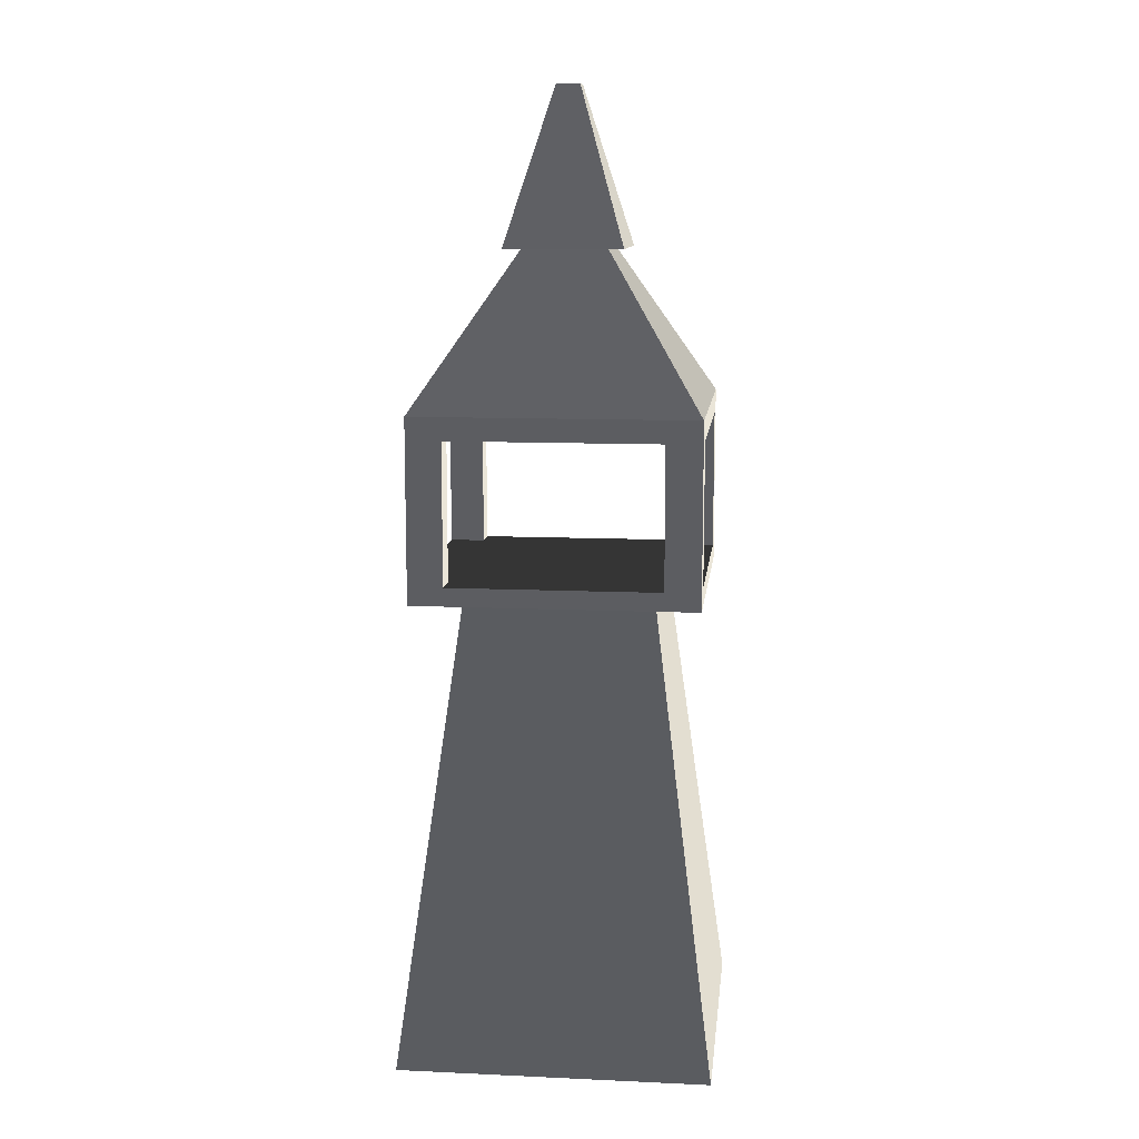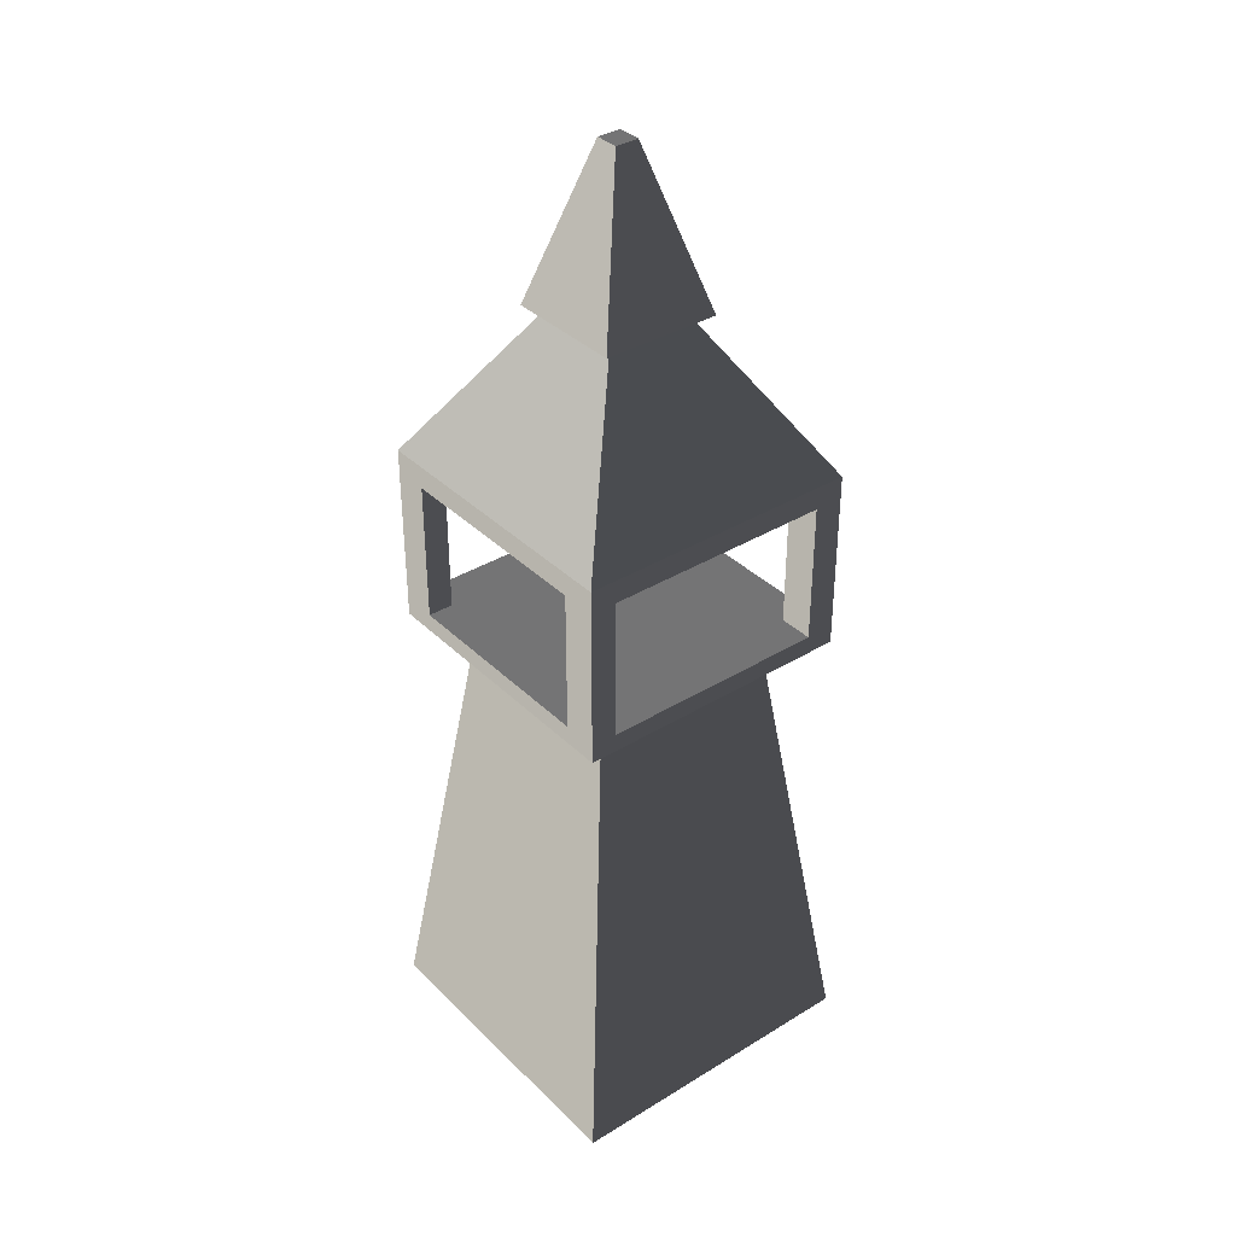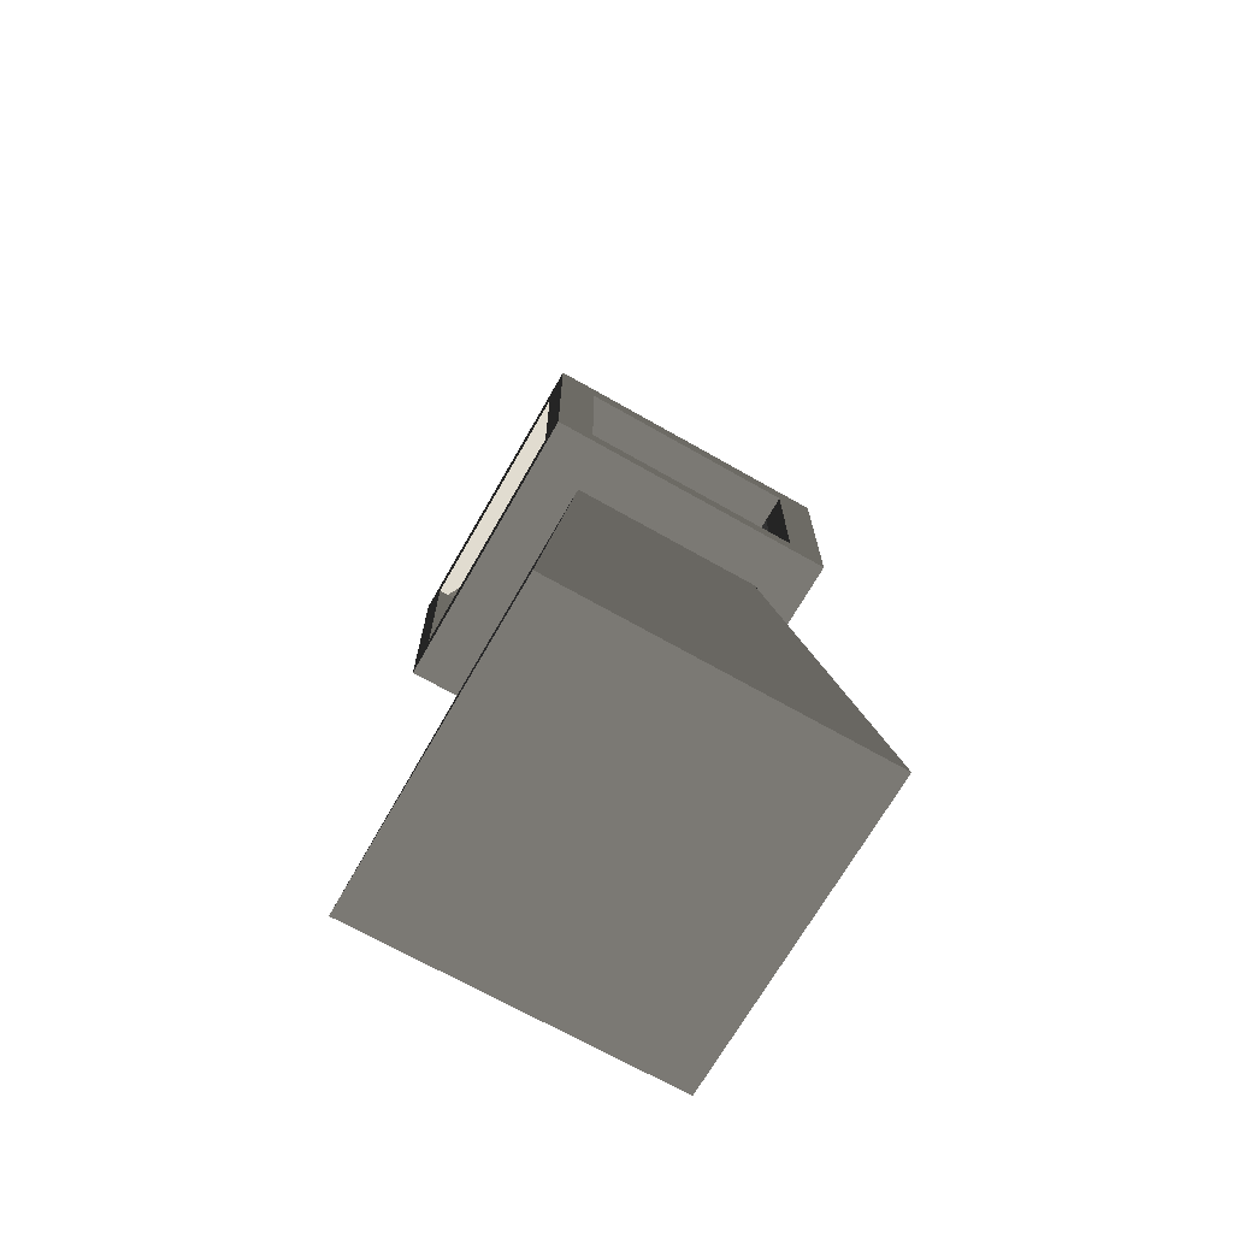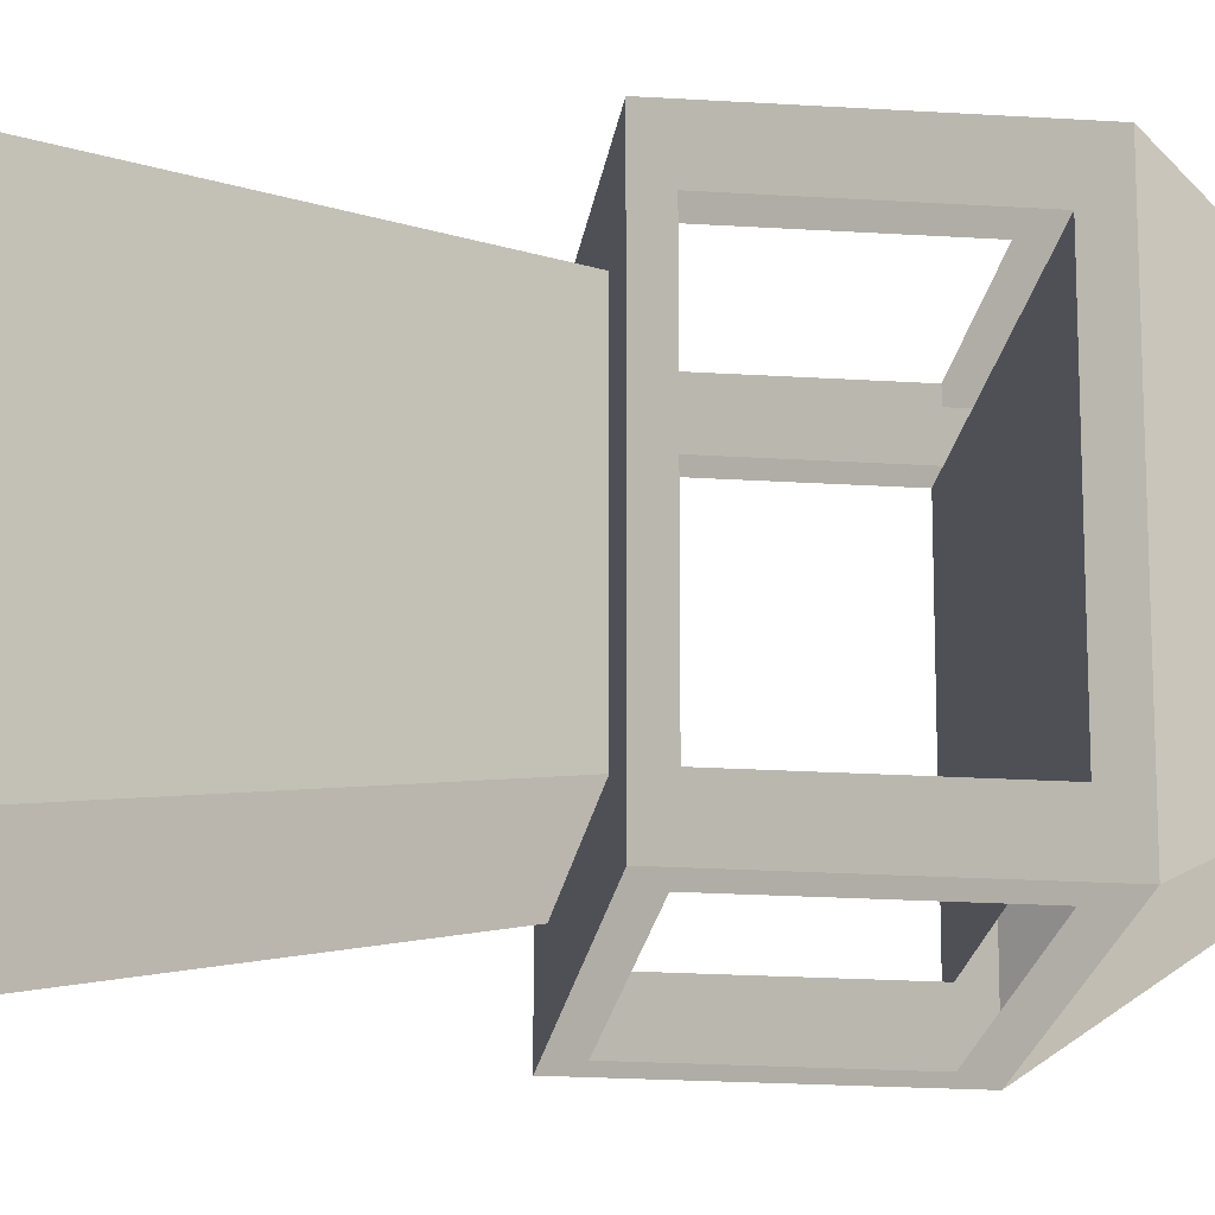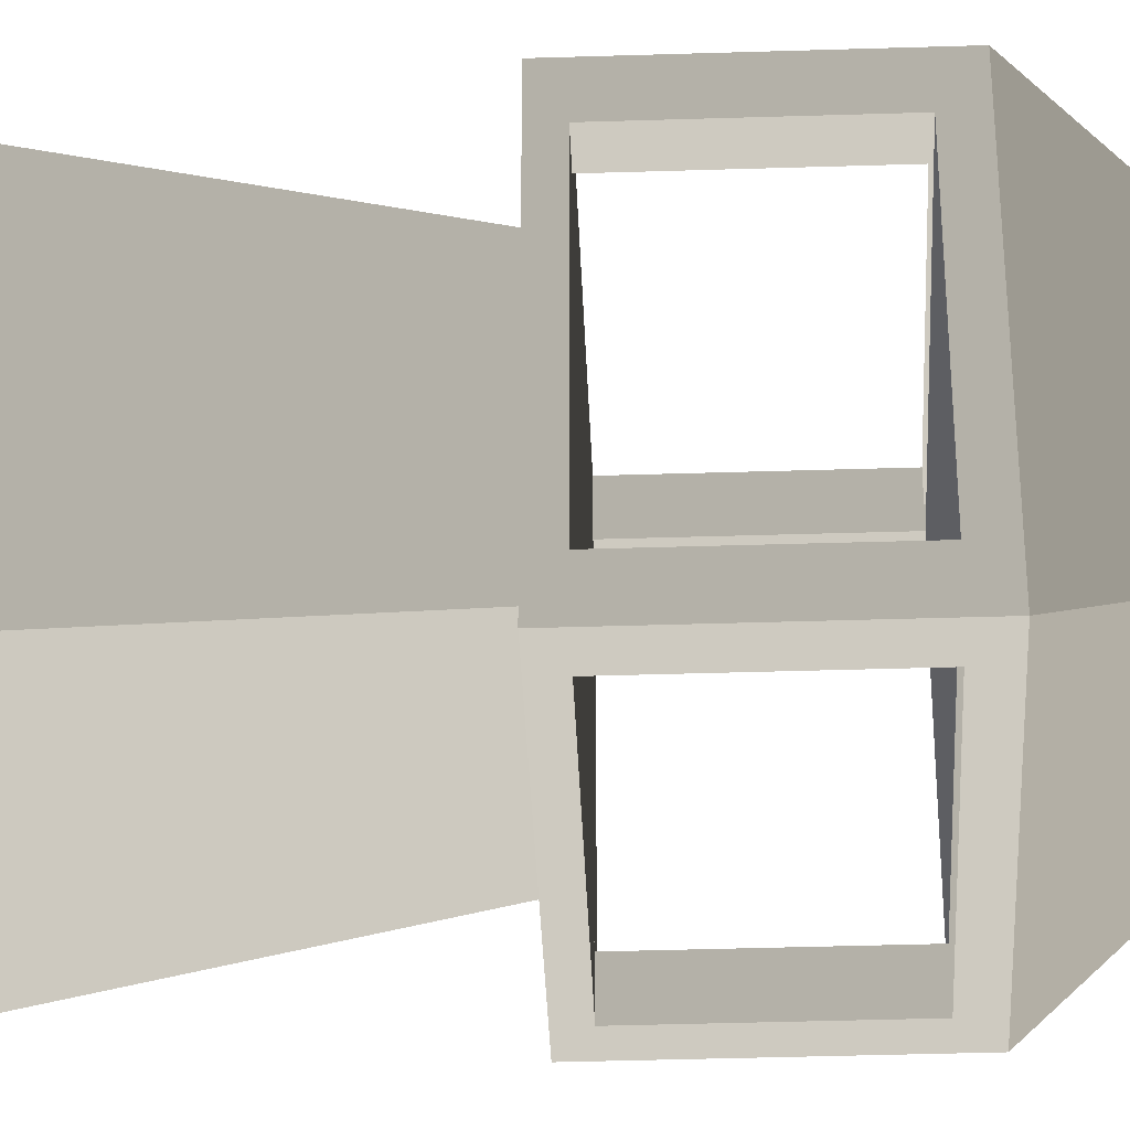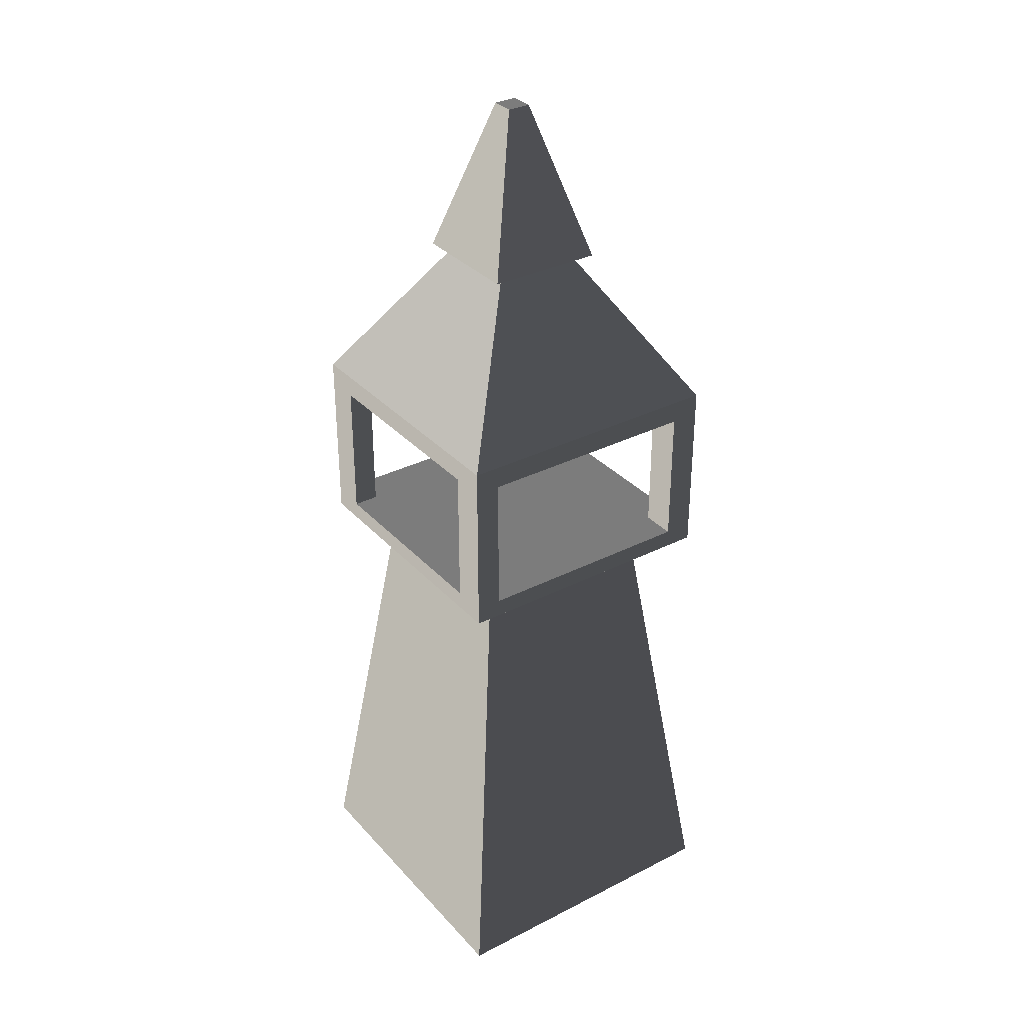
<metadata>
{"format":"obj","ext":"obj","renderer":"f3d","projection":"perspective","resolution":1024,"background":"white","views":[{"elev":11.1,"azim":-83.7,"up":"+Z"},{"elev":36.2,"azim":141.4,"up":"+Z"},{"elev":-69.6,"azim":60.3,"up":"+Z"},{"elev":-19.3,"azim":-97.1,"up":"+Y"},{"elev":-38.6,"azim":-87.7,"up":"+Y"},{"elev":33.1,"azim":145.0,"up":"+Z"}]}
</metadata>
<code>
v -3.88 -3.88 -11.91
v -3.88 3.88 -11.91
v -2.328 2.328 -0.2748
v -2.328 -2.328 -0.2748
v -3.88 3.88 -11.91
v 3.88 3.88 -11.91
v 2.328 2.328 -0.2748
v -2.328 2.328 -0.2748
v 3.88 3.88 -11.91
v 3.88 -3.88 -11.91
v 2.328 -2.328 -0.2748
v 2.328 2.328 -0.2748
v 3.88 -3.88 -11.91
v -3.88 -3.88 -11.91
v -2.328 -2.328 -0.2748
v 2.328 -2.328 -0.2748
v -3.88 3.88 -11.91
v -3.88 -3.88 -11.91
v 3.88 -3.88 -11.91
v 3.88 3.88 -11.91
v 2.328 -2.328 -0.2748
v 3.492 -3.492 -0.2748
v 3.492 3.492 -0.2748
v 2.328 2.328 -0.2748
v -2.328 -2.328 -0.2748
v -3.492 -3.492 -0.2748
v -2.328 2.328 -0.2748
v -3.492 3.492 -0.2748
v -3.492 3.492 4.233
v -3.492 -3.492 4.233
v -3.492 -2.614 3.673
v -3.492 2.624 3.673
v -3.492 2.624 0.1805
v -3.492 3.492 -0.2748
v -3.492 -3.492 -0.2748
v -3.492 -2.614 0.1805
v -3.492 -3.492 4.233
v -1.048 -1.048 8.035
v 1.048 -1.048 8.035
v 3.492 -3.492 4.233
v 3.492 -3.492 4.233
v 2.864 -3.492 3.673
v -2.774 -3.492 3.673
v -3.492 -3.492 4.233
v -2.774 -3.492 0.1805
v -3.492 -3.492 -0.2748
v 2.864 -3.492 0.1805
v 3.492 -3.492 -0.2748
v -3.492 -3.492 -0.2748
v 2.864 -3.492 3.673
v -2.774 -3.492 0.1805
v -3.492 3.492 4.233
v -2.774 3.492 3.673
v 2.864 3.492 3.673
v 3.492 3.492 4.233
v 2.864 3.492 0.1805
v 3.492 3.492 -0.2748
v -3.492 3.492 -0.2748
v -2.774 3.492 0.1805
v -3.492 3.492 4.233
v -2.774 3.492 3.673
v 2.864 3.492 0.1805
v 3.492 -2.614 0.1805
v 3.492 -3.492 -0.2748
v 3.492 -3.492 4.233
v 3.492 -2.614 3.673
v 3.492 3.492 4.233
v 3.492 2.624 3.673
v 3.492 2.624 0.2853
v 3.492 3.492 -0.2748
v 3.492 2.624 0.1805
v 1.048 -1.048 8.035
v 1.467 -1.467 8.035
v 1.467 1.467 8.035
v 1.048 1.048 8.035
v -1.048 -1.048 8.035
v -1.467 -1.467 8.035
v -1.048 1.048 8.035
v -1.467 1.467 8.035
v 3.492 3.492 4.233
v 1.048 1.048 8.035
v -1.048 1.048 8.035
v -3.492 3.492 4.233
v 3.492 -3.492 4.233
v 1.048 -1.048 8.035
v 1.048 1.048 8.035
v 3.492 3.492 4.233
v -3.492 3.492 4.233
v -1.048 1.048 8.035
v -1.048 -1.048 8.035
v -3.492 -3.492 4.233
v -2.774 2.624 3.673
v -2.774 2.624 0.1805
v -3.492 2.624 0.1805
v -3.492 2.624 3.673
v 2.864 2.624 0.1805
v 3.492 2.624 0.1805
v 3.492 -2.614 0.1805
v 1.252 -2.614 0.1805
v -0.7624 2.624 0.1805
v -2.774 -2.614 0.1805
v -3.492 2.624 0.1805
v -3.492 -2.614 0.1805
v 2.864 -2.614 3.673
v 3.492 -2.614 3.673
v 3.492 2.624 3.673
v 1.252 2.624 3.673
v -0.7624 -2.614 3.673
v -2.774 2.624 3.673
v -3.492 -2.614 3.673
v -3.492 2.624 3.673
v 2.864 -2.614 3.673
v 2.864 -2.614 0.1805
v 3.492 -2.614 0.1805
v 3.492 -2.614 3.673
v 3.492 2.624 0.2853
v 3.492 2.624 0.1805
v 2.864 2.624 0.1805
v 2.864 2.624 3.673
v 3.492 2.624 3.673
v -3.492 -2.614 3.673
v -3.492 -2.614 0.1805
v -2.774 -2.614 0.1805
v -2.774 -2.614 3.673
v 2.864 3.492 0.1805
v 2.864 3.492 3.673
v 2.864 2.624 3.673
v 2.864 2.624 0.1805
v -2.774 3.492 3.673
v -2.774 3.492 0.1805
v -2.774 2.624 0.1805
v -2.774 2.624 3.673
v -2.774 -2.614 0.1805
v -2.774 -3.492 0.1805
v -2.774 -3.492 3.673
v -2.774 -2.614 3.673
v 2.864 -3.492 0.1805
v 2.864 -2.614 0.1805
v 2.864 -2.614 3.673
v 2.864 -3.492 3.673
v 2.864 -3.492 0.1805
v -2.774 -3.492 0.1805
v -2.774 -2.614 0.1805
v 2.864 -2.614 0.1805
v -2.774 3.492 0.1805
v 2.864 3.492 0.1805
v 2.864 2.624 0.1805
v -2.774 2.624 0.1805
v -1.467 1.467 8.035
v -0.2933 0.2933 11.91
v -0.2933 -0.2933 11.91
v -1.467 -1.467 8.035
v 0.2933 0.2933 11.91
v 0.2933 -0.2933 11.91
v -0.2933 -0.2933 11.91
v -0.2933 0.2933 11.91
v -1.467 -1.467 8.035
v -0.2933 -0.2933 11.91
v 0.2933 -0.2933 11.91
v 1.467 -1.467 8.035
v 1.467 1.467 8.035
v 0.2933 0.2933 11.91
v -0.2933 0.2933 11.91
v -1.467 1.467 8.035
v 1.467 -1.467 8.035
v 0.2933 -0.2933 11.91
v 0.2933 0.2933 11.91
v 1.467 1.467 8.035
g asian_shrine_(8)_477_3
f 1 3 2
f 1 4 3
f 5 7 6
f 5 8 7
f 9 11 10
f 9 12 11
f 13 15 14
f 13 16 15
f 17 19 18
f 17 20 19
f 21 23 22
f 21 24 23
f 25 21 22
f 25 22 26
f 27 25 26
f 27 26 28
f 24 28 23
f 24 27 28
f 29 31 30
f 31 29 32
f 32 29 33
f 33 29 34
f 31 35 30
f 35 31 36
f 35 36 34
f 34 36 33
f 37 39 38
f 37 40 39
f 41 43 42
f 44 43 41
f 44 45 43
f 45 44 46
f 47 48 41
f 48 47 49
f 47 41 50
f 51 49 47
f 52 54 53
f 55 54 52
f 55 56 54
f 56 55 57
f 58 59 57
f 59 58 60
f 59 60 61
f 62 57 59
f 63 65 64
f 65 63 66
f 65 66 67
f 67 66 68
f 67 68 69
f 67 69 70
f 70 63 64
f 63 70 71
f 71 70 69
f 72 74 73
f 72 75 74
f 76 72 73
f 76 73 77
f 78 76 77
f 78 77 79
f 75 79 74
f 75 78 79
f 80 82 81
f 80 83 82
f 84 86 85
f 84 87 86
f 88 90 89
f 88 91 90
f 92 94 93
f 94 92 95
f 96 98 97
f 98 96 99
f 99 96 100
f 99 100 101
f 101 100 102
f 101 102 103
f 104 106 105
f 106 104 107
f 107 104 108
f 107 108 109
f 109 108 110
f 109 110 111
f 112 114 113
f 114 112 115
f 116 118 117
f 118 116 119
f 119 116 120
f 121 123 122
f 123 121 124
f 125 127 126
f 125 128 127
f 129 131 130
f 129 132 131
f 133 135 134
f 133 136 135
f 137 139 138
f 137 140 139
f 141 143 142
f 141 144 143
f 145 147 146
f 145 148 147
f 149 151 150
f 149 152 151
f 153 155 154
f 153 156 155
f 157 159 158
f 157 160 159
f 161 163 162
f 161 164 163
f 165 167 166
f 165 168 167

</code>
